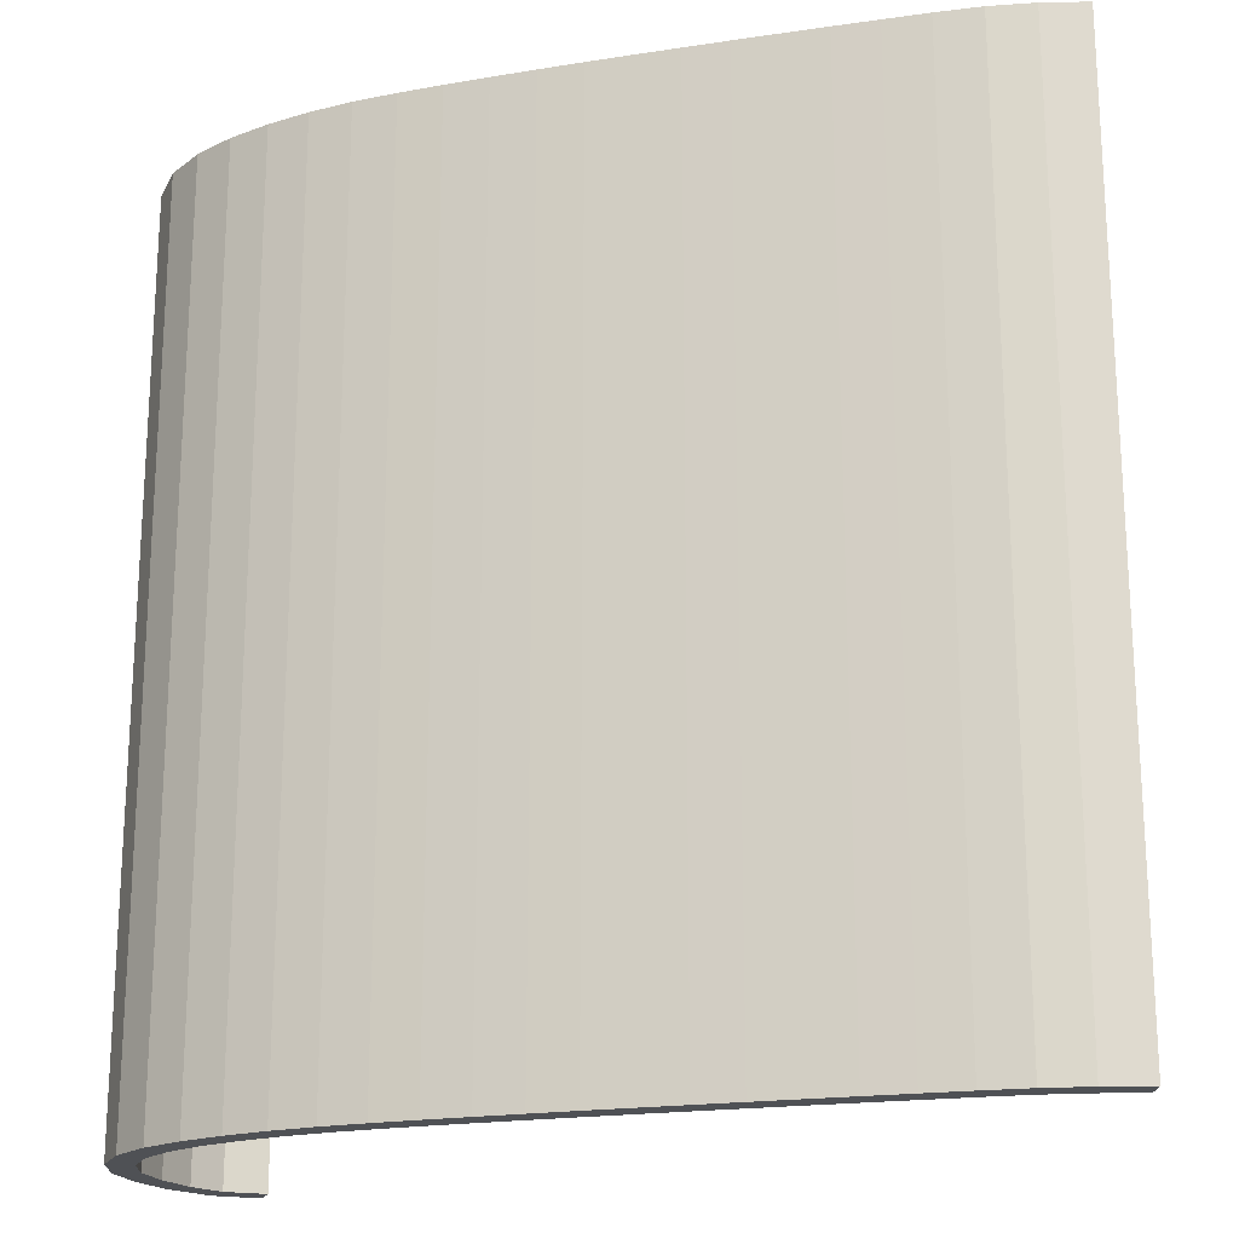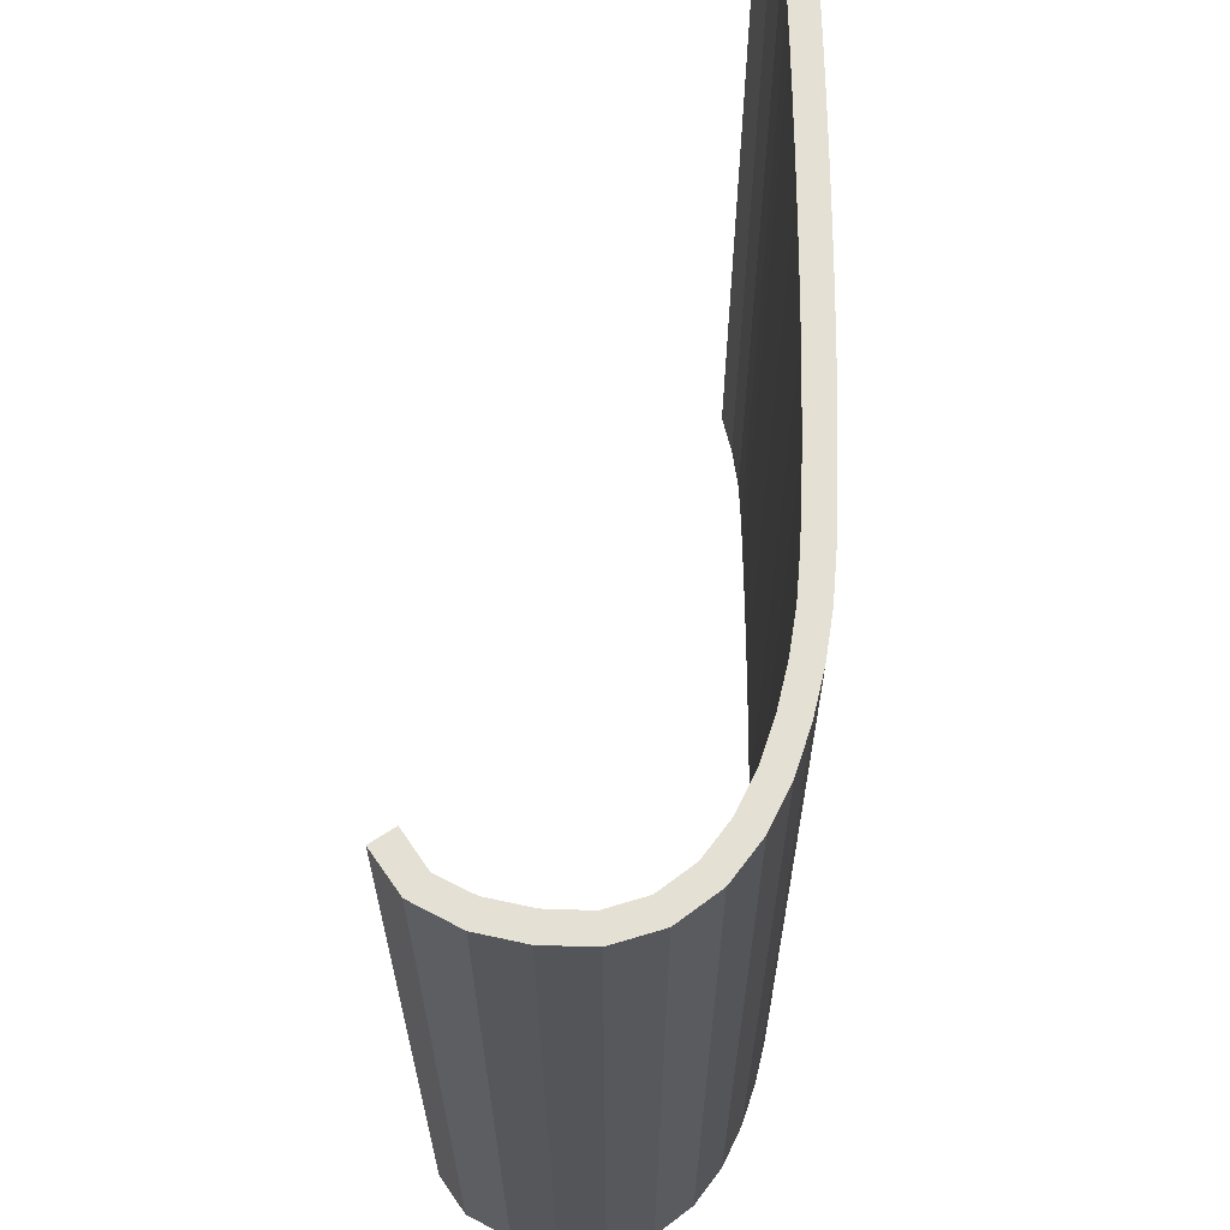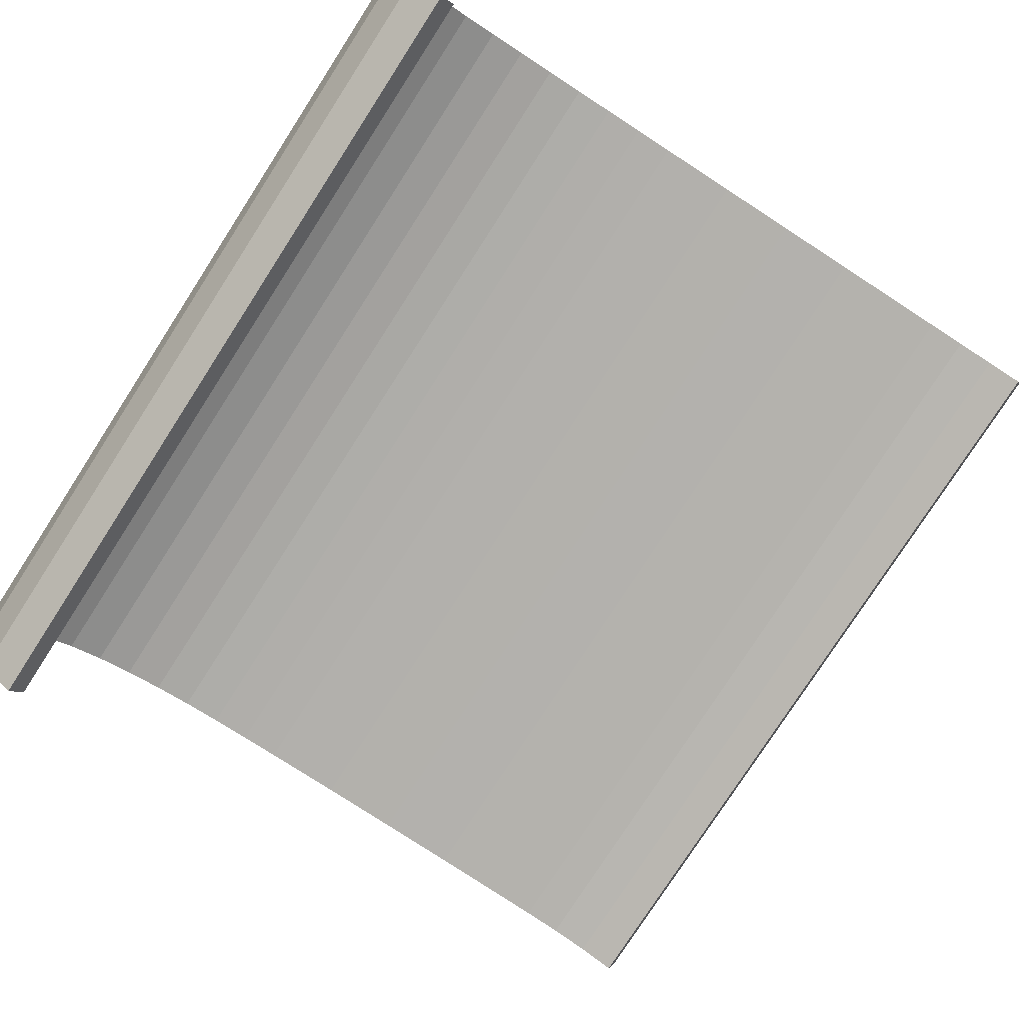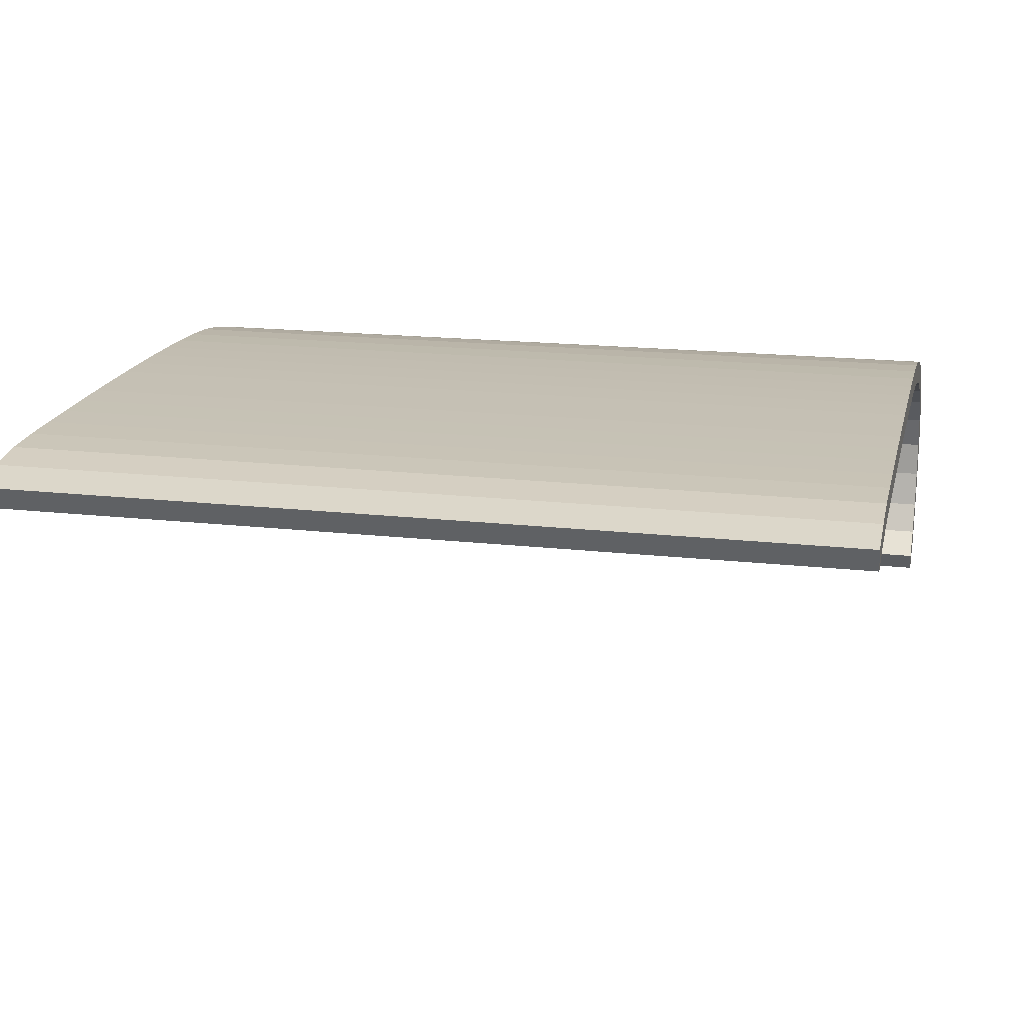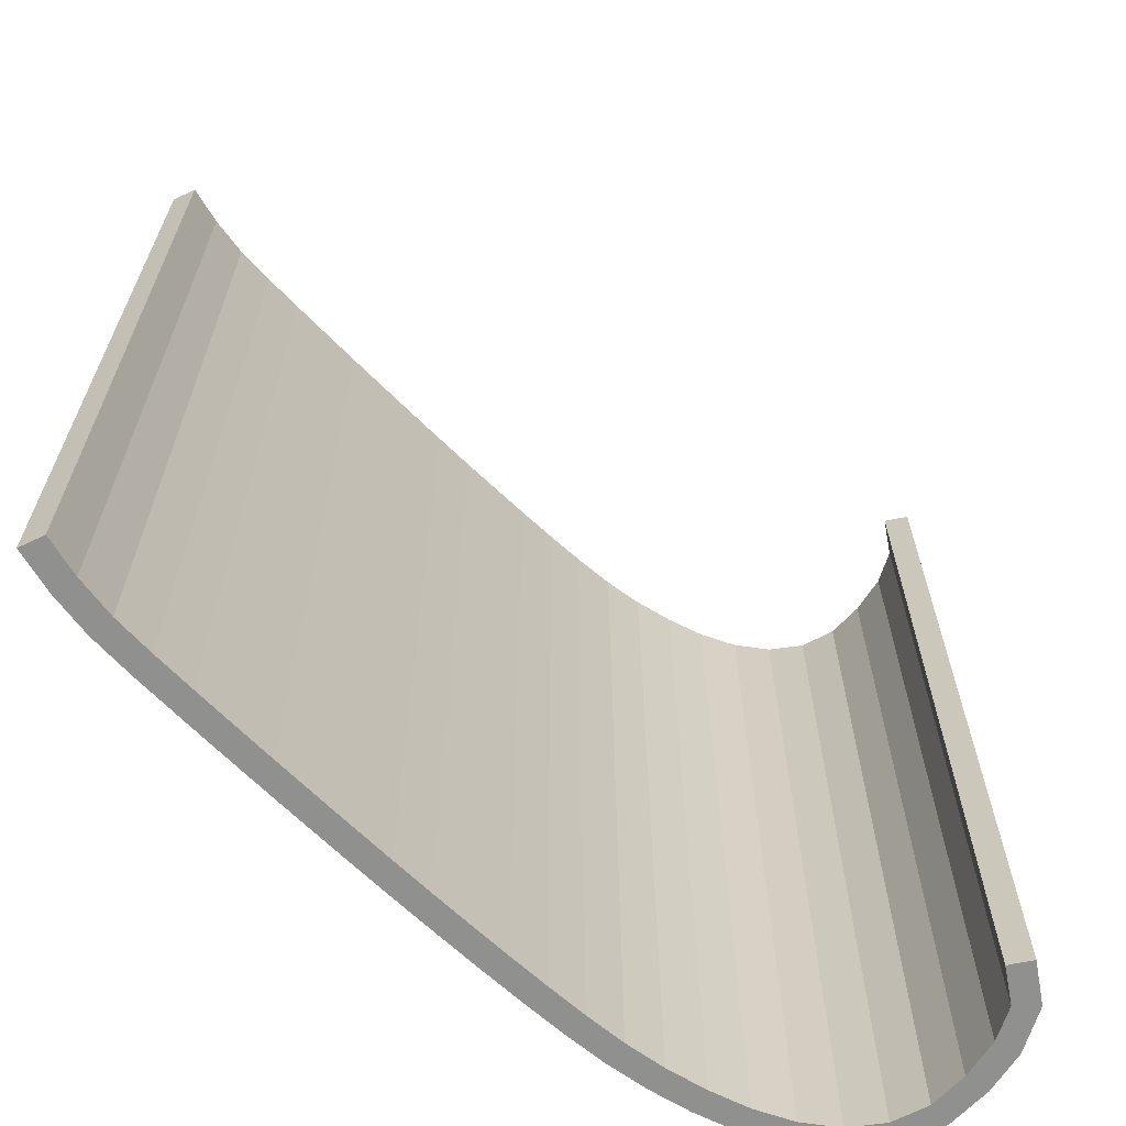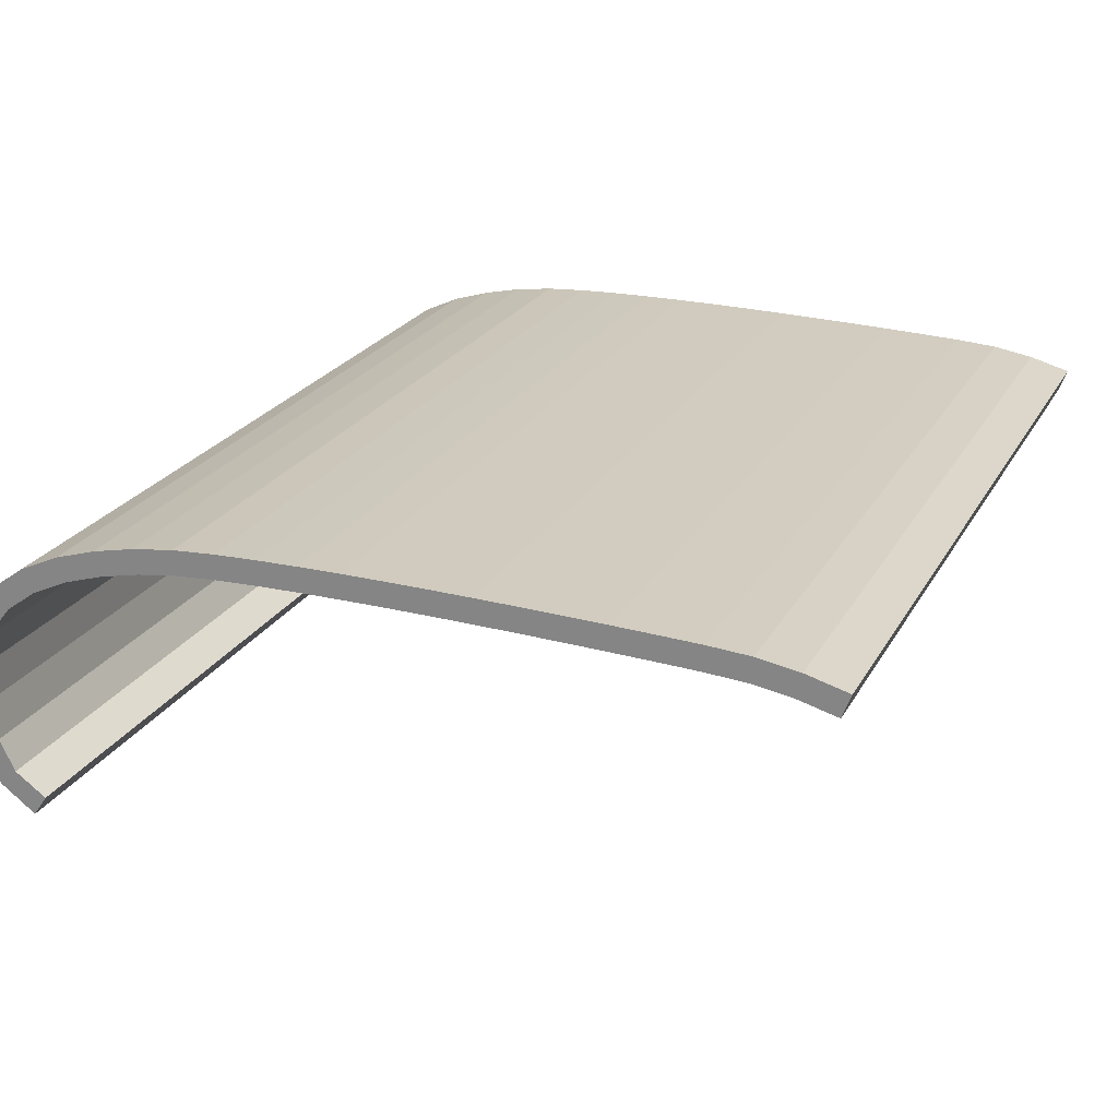
<metadata>
{"format":"obj","ext":"obj","renderer":"f3d","projection":"perspective","resolution":1024,"background":"white","views":[{"elev":-19.9,"azim":16.9,"up":"+Y"},{"elev":65.3,"azim":-89.0,"up":"+Y"},{"elev":-78.7,"azim":-32.9,"up":"+Z"},{"elev":17.2,"azim":103.0,"up":"+Z"},{"elev":-65.5,"azim":136.0,"up":"+Y"},{"elev":23.2,"azim":22.4,"up":"+Z"}]}
</metadata>
<code>
o BezierCurve_BezierCurve.001
v -4.219 0 -1.419
v -4.28 0 -1.371
v -4.335 0 -1.333
v -4.384 0 -1.302
v -4.427 0 -1.274
v -4.466 0 -1.247
v -4.5 0 -1.218
v -4.53 0 -1.183
v -4.557 0 -1.139
v -4.582 0 -1.083
v -4.605 0 -1.013
v -4.626 0 -0.925
v -4.647 0 -0.8159
v -4.661 0 -0.6719
v -4.651 0 -0.5409
v -4.619 0 -0.4223
v -4.566 0 -0.3157
v -4.493 0 -0.2203
v -4.402 0 -0.1357
v -4.295 0 -0.06139
v -4.172 0 0.00331
v -4.036 0 0.05892
v -3.887 0 0.106
v -3.727 0 0.1451
v -3.558 0 0.1768
v -3.386 0 0.1968
v -3.164 0 0.2105
v -2.903 0 0.2187
v -2.615 0 0.2222
v -2.308 0 0.2217
v -1.994 0 0.2179
v -1.684 0 0.2118
v -1.386 0 0.204
v -1.113 0 0.1953
v -0.8749 0 0.1866
v -0.6814 0 0.1785
v -0.5433 0 0.1719
v -0.515 0 0.1697
v -0.4803 0 0.166
v -0.4406 0 0.1608
v -0.3971 0 0.1545
v -0.3511 0 0.1471
v -0.3039 0 0.139
v -0.2568 0 0.1302
v -0.2111 0 0.121
v -0.168 0 0.1115
v -0.1288 0 0.102
v -0.09488 0 0.09268
v -0.06745 0 0.08366
l 1 2
l 2 3
l 3 4
l 4 5
l 5 6
l 6 7
l 7 8
l 8 9
l 9 10
l 10 11
l 11 12
l 12 13
l 13 14
l 14 15
l 15 16
l 16 17
l 17 18
l 18 19
l 19 20
l 20 21
l 21 22
l 22 23
l 23 24
l 24 25
l 25 26
l 26 27
l 27 28
l 28 29
l 29 30
l 30 31
l 31 32
l 32 33
l 33 34
l 34 35
l 35 36
l 36 37
l 37 38
l 38 39
l 39 40
l 40 41
l 41 42
l 42 43
l 43 44
l 44 45
l 45 46
l 46 47
l 47 48
l 48 49
o Cube_Cube.001
v -0.04134 2.377 0.004276
v 0.005361 2.377 0.1305
v -0.04134 -2.377 0.004276
v 0.005361 -2.377 0.1305
v -4.283 2.377 -1.287
v -4.359 2.377 -1.399
v -4.283 -2.377 -1.287
v -4.359 -2.377 -1.399
v -4.456 -2.377 -1.166
v -4.54 -2.377 -0.9938
v -4.583 -2.377 -0.7827
v -4.586 -2.377 -0.5747
v -4.524 -2.377 -0.3838
v -4.399 -2.377 -0.2248
v -4.229 -2.377 -0.1027
v -4.033 -2.377 -0.0127
v -3.824 -2.377 0.0521
v -3.609 -2.377 0.09882
v -3.39 -2.377 0.1285
v -3.168 -2.377 0.1429
v -2.943 -2.377 0.1502
v -2.718 -2.377 0.1536
v -2.493 -2.377 0.1547
v -2.267 -2.377 0.1539
v -2.041 -2.377 0.1512
v -1.816 -2.377 0.1471
v -1.59 -2.377 0.142
v -1.364 -2.377 0.136
v -1.139 -2.377 0.1288
v -0.913 -2.377 0.1206
v -0.6876 -2.377 0.1114
v -0.4677 -2.377 0.09646
v -0.2494 -2.377 0.06006
v -0.2228 -2.377 0.192
v -0.4505 -2.377 0.23
v -0.6815 -2.377 0.2459
v -0.9079 -2.377 0.2551
v -1.134 -2.377 0.2633
v -1.36 -2.377 0.2705
v -1.587 -2.377 0.2766
v -1.813 -2.377 0.2817
v -2.039 -2.377 0.2858
v -2.266 -2.377 0.2885
v -2.493 -2.377 0.2893
v -2.719 -2.377 0.2882
v -2.947 -2.377 0.2847
v -3.174 -2.377 0.2773
v -3.403 -2.377 0.2625
v -3.632 -2.377 0.2314
v -3.858 -2.377 0.1823
v -4.081 -2.377 0.1132
v -4.295 -2.377 0.01435
v -4.491 -2.377 -0.1265
v -4.643 -2.377 -0.3203
v -4.72 -2.377 -0.5563
v -4.717 -2.377 -0.7988
v -4.67 -2.377 -1.031
v -4.553 -2.377 -1.258
v -0.2494 2.377 0.06006
v -0.4677 2.377 0.09646
v -0.6876 2.377 0.1114
v -0.913 2.377 0.1206
v -1.139 2.377 0.1288
v -1.364 2.377 0.136
v -1.59 2.377 0.142
v -1.816 2.377 0.1471
v -2.041 2.377 0.1512
v -2.267 2.377 0.1539
v -2.493 2.377 0.1547
v -2.718 2.377 0.1536
v -2.943 2.377 0.1502
v -3.168 2.377 0.1429
v -3.39 2.377 0.1285
v -3.609 2.377 0.09882
v -3.824 2.377 0.0521
v -4.033 2.377 -0.0127
v -4.229 2.377 -0.1027
v -4.399 2.377 -0.2248
v -4.524 2.377 -0.3838
v -4.586 2.377 -0.5747
v -4.583 2.377 -0.7827
v -4.54 2.377 -0.9938
v -4.456 2.377 -1.166
v -4.553 2.377 -1.258
v -4.67 2.377 -1.031
v -4.717 2.377 -0.7988
v -4.72 2.377 -0.5563
v -4.643 2.377 -0.3203
v -4.491 2.377 -0.1265
v -4.295 2.377 0.01435
v -4.081 2.377 0.1132
v -3.858 2.377 0.1823
v -3.632 2.377 0.2314
v -3.403 2.377 0.2625
v -3.174 2.377 0.2773
v -2.947 2.377 0.2847
v -2.719 2.377 0.2882
v -2.493 2.377 0.2893
v -2.266 2.377 0.2885
v -2.039 2.377 0.2858
v -1.813 2.377 0.2817
v -1.587 2.377 0.2766
v -1.36 2.377 0.2705
v -1.134 2.377 0.2633
v -0.9079 2.377 0.2551
v -0.6815 2.377 0.2459
v -0.4505 2.377 0.23
v -0.2228 2.377 0.192
f 50 51 53 52
f 58 107 57 56
f 56 57 55 54
f 108 157 51 50
f 58 56 54 132
f 83 53 51 157
f 57 107 133 55
f 107 106 134 133
f 106 105 135 134
f 105 104 136 135
f 104 103 137 136
f 103 102 138 137
f 102 101 139 138
f 101 100 140 139
f 100 99 141 140
f 99 98 142 141
f 98 97 143 142
f 97 96 144 143
f 96 95 145 144
f 95 94 146 145
f 94 93 147 146
f 93 92 148 147
f 92 91 149 148
f 91 90 150 149
f 90 89 151 150
f 89 88 152 151
f 88 87 153 152
f 87 86 154 153
f 86 85 155 154
f 85 84 156 155
f 84 83 157 156
f 52 82 108 50
f 82 81 109 108
f 81 80 110 109
f 80 79 111 110
f 79 78 112 111
f 78 77 113 112
f 77 76 114 113
f 76 75 115 114
f 75 74 116 115
f 74 73 117 116
f 73 72 118 117
f 72 71 119 118
f 71 70 120 119
f 70 69 121 120
f 69 68 122 121
f 68 67 123 122
f 67 66 124 123
f 66 65 125 124
f 65 64 126 125
f 64 63 127 126
f 63 62 128 127
f 62 61 129 128
f 61 60 130 129
f 60 59 131 130
f 59 58 132 131
f 54 55 133 132
f 132 133 134 131
f 131 134 135 130
f 130 135 136 129
f 129 136 137 128
f 128 137 138 127
f 127 138 139 126
f 126 139 140 125
f 125 140 141 124
f 124 141 142 123
f 123 142 143 122
f 122 143 144 121
f 121 144 145 120
f 120 145 146 119
f 119 146 147 118
f 118 147 148 117
f 117 148 149 116
f 116 149 150 115
f 115 150 151 114
f 114 151 152 113
f 113 152 153 112
f 112 153 154 111
f 111 154 155 110
f 110 155 156 109
f 109 156 157 108
f 52 53 83 82
f 82 83 84 81
f 81 84 85 80
f 80 85 86 79
f 79 86 87 78
f 78 87 88 77
f 77 88 89 76
f 76 89 90 75
f 75 90 91 74
f 74 91 92 73
f 73 92 93 72
f 72 93 94 71
f 71 94 95 70
f 70 95 96 69
f 69 96 97 68
f 68 97 98 67
f 67 98 99 66
f 66 99 100 65
f 65 100 101 64
f 64 101 102 63
f 63 102 103 62
f 62 103 104 61
f 61 104 105 60
f 60 105 106 59
f 59 106 107 58

</code>
